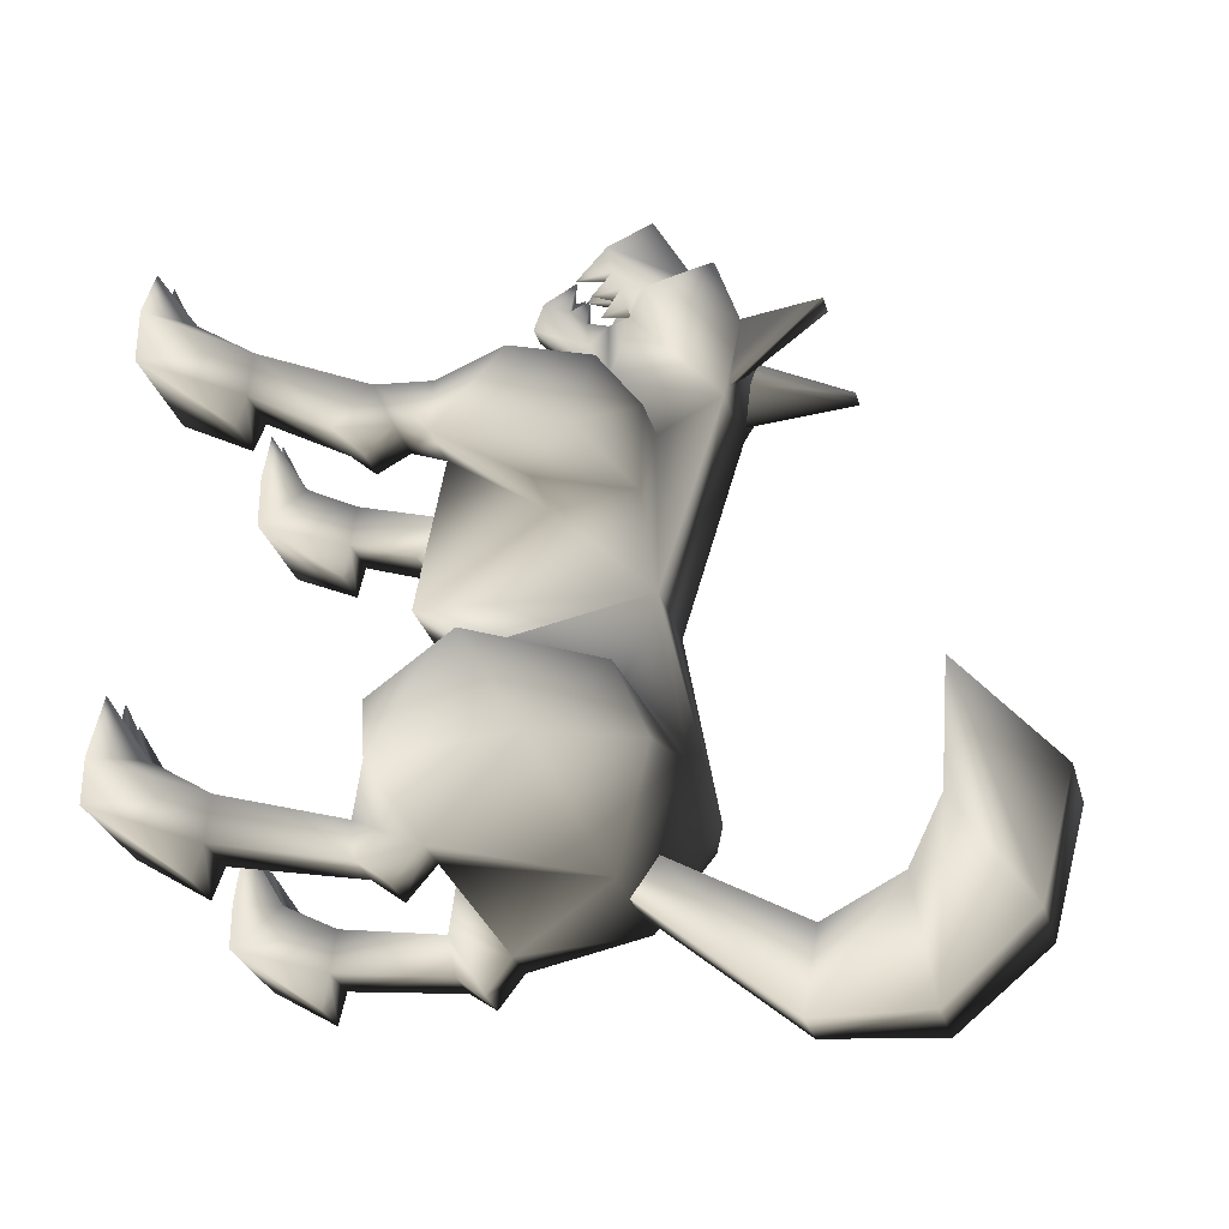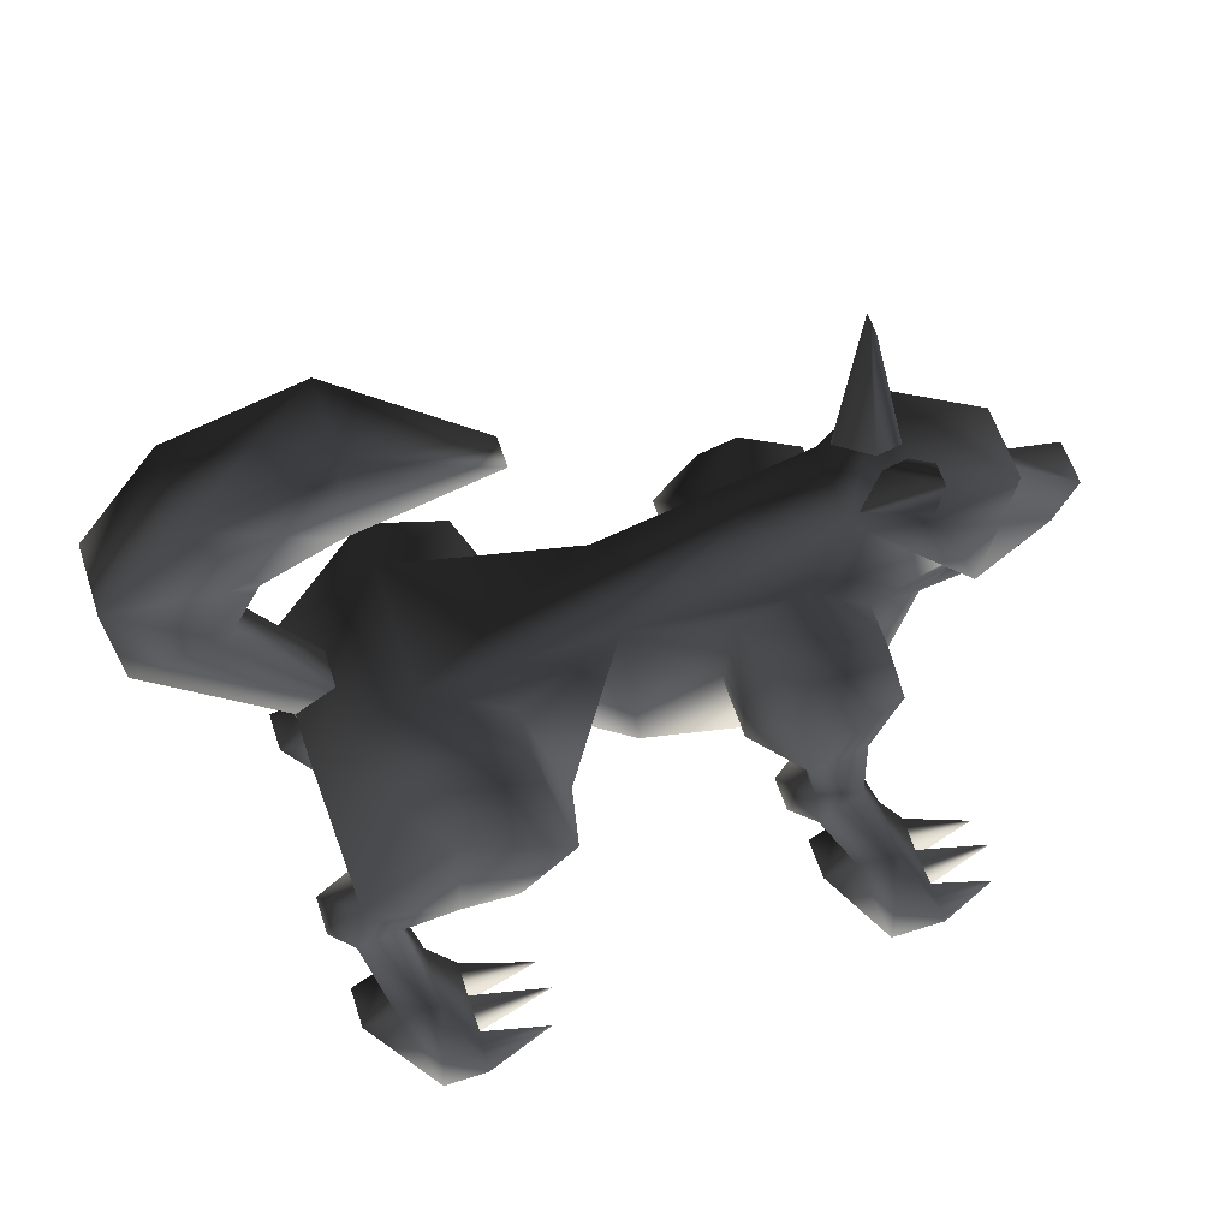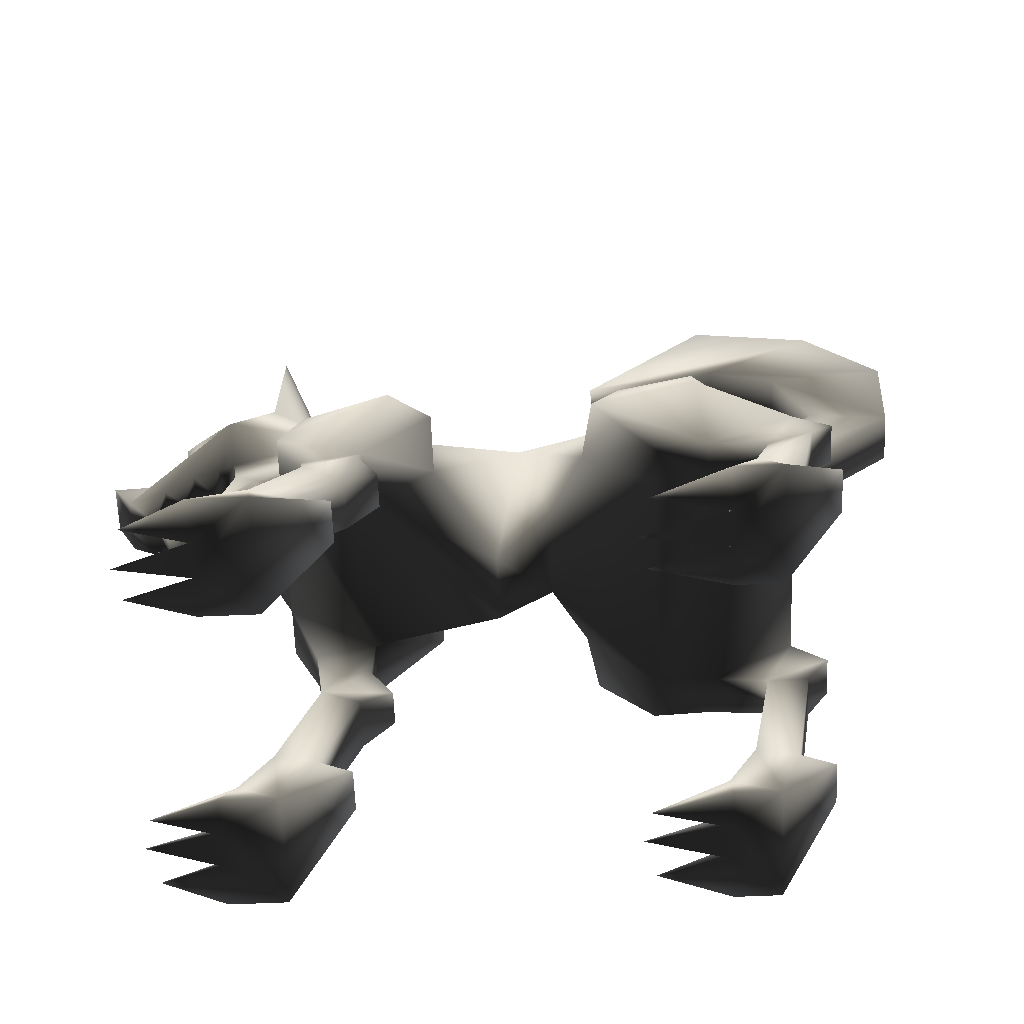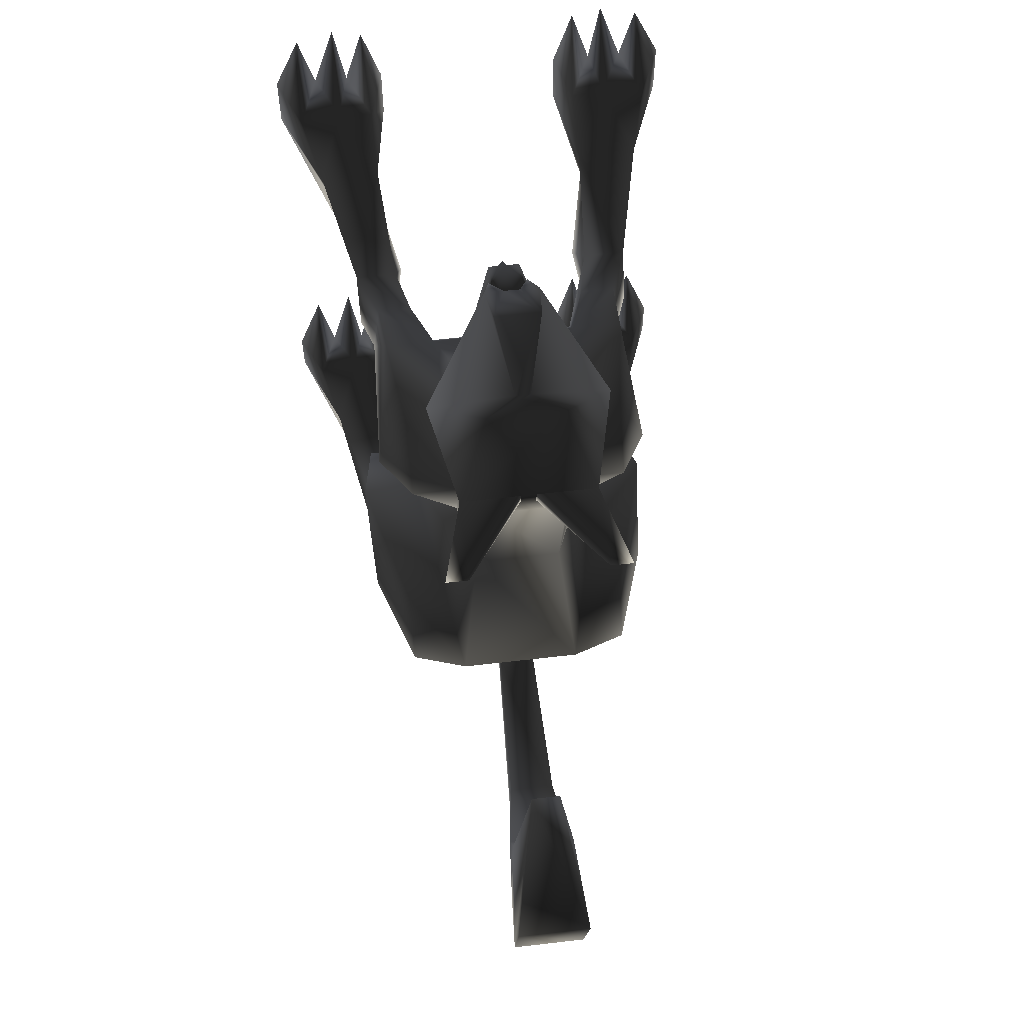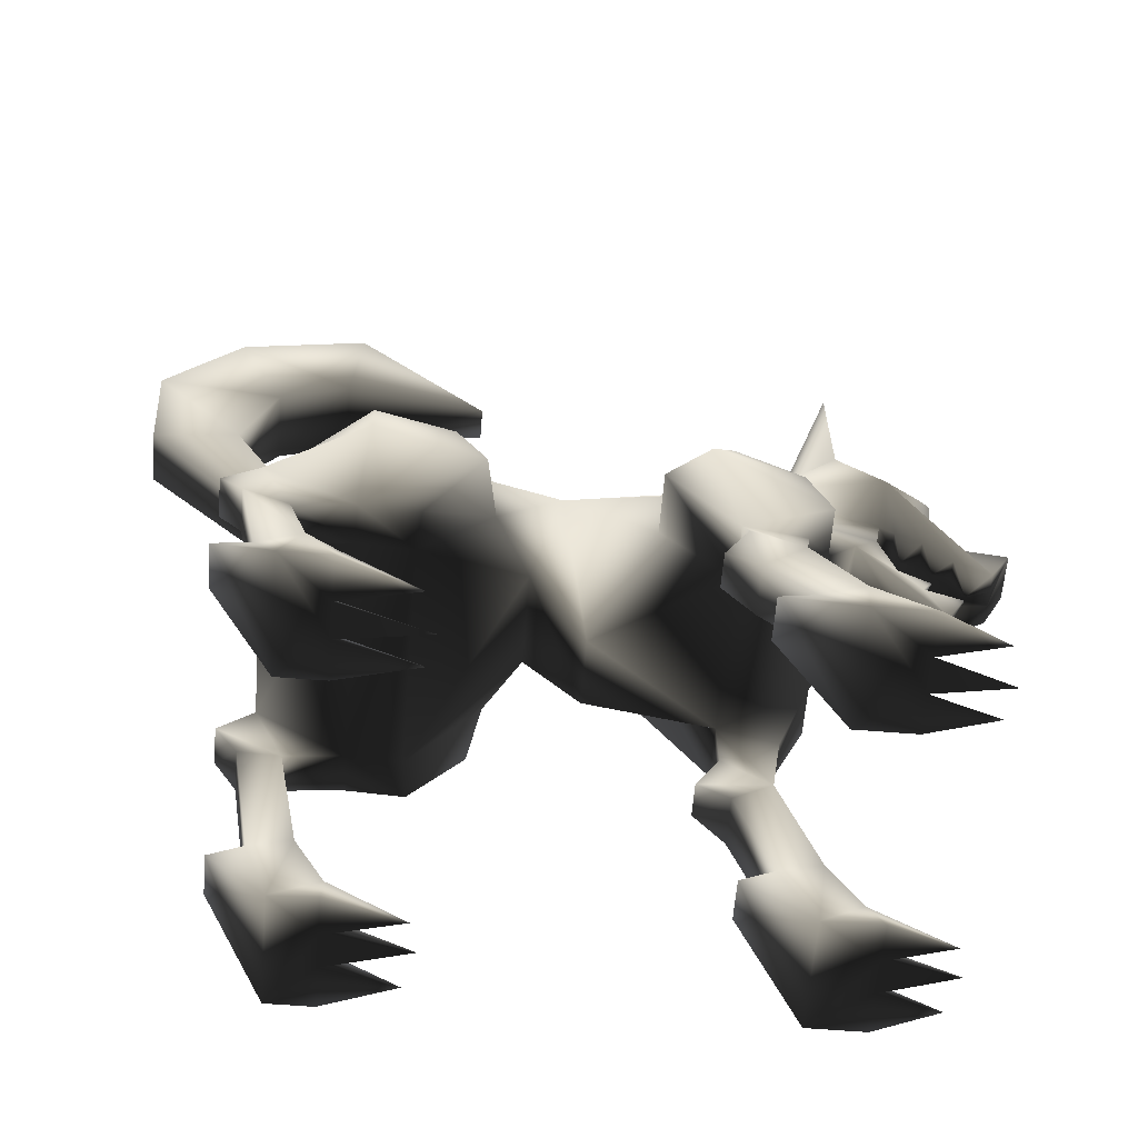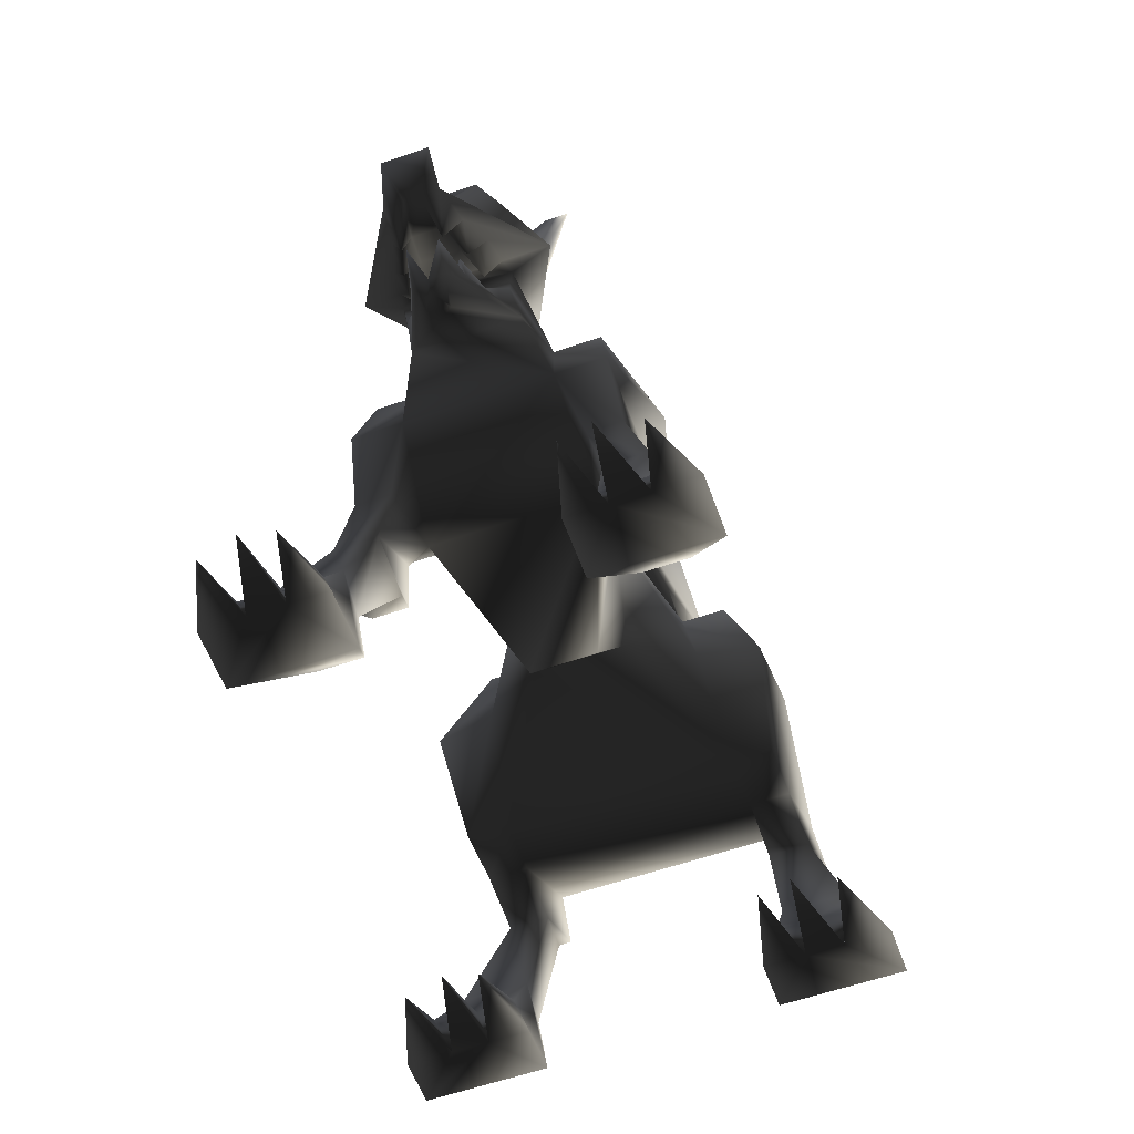
<metadata>
{"format":"obj","ext":"obj","renderer":"f3d","projection":"perspective","resolution":1024,"background":"white","views":[{"elev":-29.7,"azim":105.2,"up":"+Z"},{"elev":59.8,"azim":-108.0,"up":"+Y"},{"elev":-65.5,"azim":92.4,"up":"+Y"},{"elev":58.6,"azim":173.1,"up":"+Z"},{"elev":-61.2,"azim":-94.7,"up":"+Y"},{"elev":-58.6,"azim":19.8,"up":"+Y"}]}
</metadata>
<code>
o 2997
v 18 166 67
v 2 144 69
v 18 144 69
v 24 166 67
v 2 142 63
v 10 139 55
v -18 144 69
v -2 144 69
v -18 166 67
v -24 166 67
v -9 139 55
v -2 142 63
v -5 112 -77
v -7 151 -110
v 6 151 -110
v 5 112 -77
v 5 119 -67
v 6 155 -88
v -7 155 -88
v -5 119 -67
v -9 181 -112
v 9 181 -112
v 9 176 -79
v -9 176 -79
v -10 205 -92
v 11 205 -92
v 9 185 -61
v -9 185 -61
v -10 214 -59
v 11 214 -59
v 4 187 -24
v -4 187 -24
v -24 121 79
v -9 109 97
v -7 107 107
v -2 130 94
v -14 132 90
v -11 138 52
v -14 115 78
v -13 114 82
v -12 112 89
v -8 103 91
v -4 109 97
v -5 98 99
v -2 107 107
v -6 119 113
v 2 130 94
v 10 136 94
v -10 136 94
v 11 138 52
v -12 121 -2
v -16 122 40
v -17 110 57
v -13 109 77
v 14 115 78
v -8 114 82
v -9 106 83
v -5 112 89
v 4 109 97
v 2 107 107
v 7 107 107
v 9 109 97
v 24 121 79
v 6 119 113
v 5 98 99
v 8 103 91
v 12 112 89
v 13 114 82
v 14 132 90
v 5 112 89
v 9 106 83
v 8 114 82
v 13 109 77
v 14 104 71
v 17 110 57
v 6 102 82
v 9 102 82
v 7 97 88
v 4 89 94
v 3 86 87
v -14 104 71
v 19 88 62
v 32 88 62
v 29 110 57
v 16 122 40
v -9 102 82
v -6 102 82
v -19 88 62
v -21 70 38
v 21 70 38
v 24 70 54
v 33 70 54
v 35 70 38
v 37 106 33
v 29 122 40
v 17 118 24
v 12 121 -2
v -17 129 -51
v -21 115 -30
v -27 81 -19
v -12 80 -10
v -8 58 4
v -18 96 21
v -17 118 24
v -29 122 40
v -29 110 57
v -32 88 62
v -55 0 58
v -25 0 58
v -35 0 73
v -44 0 73
v -55 0 73
v -45 27 62
v -43 25 51
v -43 23 42
v -32 23 42
v -30 25 51
v -29 27 62
v -29 12 70
v -25 0 73
v -30 0 90
v -38 11 70
v -38 0 92
v -49 13 70
v -48 0 89
v -38 56 52
v -38 46 41
v -25 46 41
v -27 56 52
v -27 54 33
v -25 62 39
v -24 70 54
v -36 54 33
v -38 62 39
v -35 70 38
v -34 96 21
v 9 58 4
v 18 96 21
v 25 62 39
v 27 56 52
v 38 56 52
v 38 62 39
v 27 54 33
v 25 46 41
v 30 25 51
v 29 27 62
v 45 27 62
v 38 46 41
v 36 54 33
v 43 25 51
v 32 23 42
v 25 0 58
v 29 12 70
v 38 11 70
v 49 13 70
v 55 0 73
v 55 0 58
v -33 70 54
v -37 106 33
v -39 74 -74
v -17 112 -77
v -28 74 -74
v -29 67 -83
v -39 67 -83
v -41 59 -77
v -39 57 -66
v -39 59 -51
v -41 97 -50
v -32 124 -51
v 17 129 -51
v 17 112 -77
v 28 74 -74
v -29 59 -51
v -29 57 -66
v -30 59 -77
v -46 25 -71
v -48 27 -60
v -32 27 -60
v -29 58 -37
v -39 58 -36
v -42 81 -22
v -32 115 -30
v 29 58 -37
v 12 80 -10
v 39 74 -74
v 29 67 -83
v 29 57 -66
v 29 59 -51
v 39 58 -36
v 27 81 -19
v 34 96 21
v 39 59 -51
v 41 97 -50
v 42 81 -22
v 39 57 -66
v 41 59 -77
v 39 67 -83
v 30 59 -77
v 33 25 -71
v 32 27 -60
v 32 124 -51
v 21 115 -30
v 32 115 -30
v 48 27 -60
v 46 25 -71
v 35 23 -80
v 28 0 -64
v 32 12 -52
v 41 11 -52
v 52 13 -52
v 58 0 -52
v 58 0 -64
v 46 23 -80
v 38 0 -52
v 28 0 -52
v 33 0 -32
v 41 0 -30
v 47 0 -52
v 51 0 -33
v -33 25 -71
v -28 0 -64
v -35 23 -80
v -46 23 -80
v -58 0 -64
v -38 0 -52
v -47 0 -52
v -58 0 -52
v -52 13 -52
v -41 11 -52
v -32 12 -52
v -28 0 -52
v -33 0 -32
v -41 0 -30
v -51 0 -33
v -4 89 94
v -3 86 87
v 0 89 94
v -4 98 99
v -7 97 88
v -6 102 91
v -4 102 82
v -3 97 88
v 4 102 82
v 3 97 88
v 6 102 91
v 4 98 99
v 0 86 92
v 35 0 73
v 44 0 73
v 38 0 92
v 30 0 90
v 25 0 73
v 48 0 89
v 43 23 42
f 1 2 3
f 1 3 4
f 1 4 5
f 1 5 2
f 5 4 6
f 6 4 3
f 7 8 9
f 7 9 10
f 7 10 11
f 11 10 12
f 12 10 9
f 12 9 8
f 13 14 15
f 13 15 16
f 16 15 17
f 17 15 18
f 17 18 19
f 17 19 20
f 20 19 13
f 13 19 14
f 14 19 21
f 14 21 22
f 14 22 15
f 15 22 23
f 15 23 18
f 18 23 24
f 18 24 19
f 19 24 21
f 21 24 25
f 21 25 26
f 21 26 22
f 22 26 27
f 22 27 23
f 23 27 28
f 23 28 24
f 24 28 25
f 25 28 29
f 25 29 30
f 25 30 26
f 26 30 31
f 26 31 27
f 27 31 32
f 27 32 28
f 28 32 29
f 29 32 31
f 29 31 30
f 33 34 35
f 33 35 36
f 33 36 37
f 33 37 7
f 33 7 38
f 33 38 39
f 33 39 40
f 33 40 41
f 33 41 34
f 34 41 42
f 34 42 43
f 34 43 44
f 34 44 35
f 35 44 45
f 35 45 46
f 35 46 36
f 36 46 47
f 36 47 48
f 36 48 49
f 36 49 37
f 37 49 7
f 7 49 3
f 7 3 38
f 38 3 50
f 38 50 51
f 38 51 52
f 38 52 53
f 38 53 39
f 39 53 54
f 39 54 55
f 39 55 56
f 39 56 40
f 40 56 57
f 40 57 41
f 41 57 58
f 41 58 42
f 42 58 43
f 43 58 59
f 43 59 60
f 43 60 45
f 43 45 44
f 61 62 63
f 61 63 47
f 61 47 64
f 61 64 60
f 61 60 65
f 61 65 62
f 62 65 59
f 62 59 66
f 62 66 67
f 62 67 63
f 63 67 68
f 63 68 55
f 63 55 50
f 63 50 3
f 63 3 69
f 63 69 47
f 47 69 48
f 48 69 3
f 48 3 49
f 56 58 57
f 58 56 70
f 58 70 59
f 59 70 66
f 66 70 67
f 67 70 71
f 67 71 68
f 68 71 72
f 68 72 55
f 55 72 56
f 56 72 70
f 70 72 71
f 65 60 59
f 73 74 75
f 73 75 55
f 73 55 54
f 73 54 76
f 73 76 77
f 73 77 74
f 74 77 78
f 74 78 79
f 74 79 80
f 74 80 81
f 74 81 82
f 74 82 75
f 75 82 83
f 75 83 84
f 75 84 85
f 75 85 50
f 75 50 55
f 53 81 54
f 54 81 86
f 54 86 87
f 54 87 76
f 82 81 88
f 82 88 89
f 82 89 90
f 82 90 91
f 82 91 92
f 82 92 83
f 83 92 93
f 83 93 94
f 83 94 84
f 84 94 95
f 84 95 85
f 85 95 96
f 85 96 97
f 85 97 50
f 50 97 51
f 51 97 98
f 51 98 99
f 51 99 100
f 51 100 101
f 51 101 51
f 51 101 102
f 51 102 103
f 51 103 104
f 51 104 52
f 52 104 105
f 52 105 106
f 52 106 53
f 53 106 107
f 53 107 88
f 53 88 81
f 108 109 110
f 108 110 111
f 108 111 112
f 108 112 113
f 108 113 114
f 108 114 115
f 108 115 109
f 109 115 116
f 109 116 117
f 109 117 118
f 109 118 119
f 109 119 120
f 109 120 110
f 110 120 121
f 110 121 119
f 110 119 122
f 110 122 123
f 110 123 111
f 110 111 122
f 122 111 123
f 111 122 124
f 111 124 125
f 111 125 112
f 111 112 124
f 124 112 125
f 112 124 113
f 113 124 122
f 113 122 118
f 113 118 126
f 113 126 127
f 113 127 114
f 114 127 128
f 114 128 117
f 114 117 115
f 115 117 116
f 122 119 118
f 120 119 121
f 119 120 110
f 129 118 117
f 129 117 128
f 129 128 130
f 129 130 131
f 129 131 89
f 129 89 132
f 129 132 126
f 129 126 118
f 130 133 134
f 130 134 131
f 131 134 135
f 131 135 89
f 89 135 136
f 89 136 103
f 89 103 102
f 89 102 90
f 90 102 137
f 90 137 138
f 90 138 93
f 90 93 139
f 90 139 140
f 90 140 91
f 91 140 141
f 91 141 92
f 92 141 93
f 93 141 142
f 93 142 139
f 139 142 143
f 139 143 140
f 140 143 144
f 140 144 145
f 140 145 146
f 140 146 141
f 141 146 147
f 141 147 148
f 141 148 142
f 142 148 149
f 142 149 143
f 143 149 144
f 144 149 148
f 144 148 150
f 144 150 145
f 145 150 151
f 145 151 152
f 145 152 146
f 146 152 153
f 146 153 154
f 146 154 147
f 147 154 155
f 147 155 156
f 147 156 157
f 147 157 150
f 147 150 148
f 128 127 133
f 128 133 130
f 134 133 127
f 134 127 126
f 134 126 135
f 135 126 158
f 135 158 107
f 135 107 159
f 135 159 136
f 136 159 104
f 136 104 103
f 160 161 162
f 160 162 163
f 160 163 164
f 160 164 165
f 160 165 166
f 160 166 167
f 160 167 168
f 160 168 161
f 161 168 169
f 161 169 98
f 161 98 170
f 161 170 171
f 161 171 162
f 162 171 172
f 162 172 173
f 162 173 174
f 162 174 163
f 163 174 175
f 163 175 164
f 164 175 165
f 165 175 176
f 165 176 177
f 165 177 166
f 166 177 178
f 166 178 174
f 166 174 173
f 166 173 167
f 167 173 179
f 167 179 180
f 167 180 181
f 167 181 168
f 168 181 182
f 168 182 169
f 169 182 98
f 98 182 99
f 99 182 181
f 99 181 100
f 100 181 180
f 100 180 179
f 100 179 101
f 101 179 183
f 101 183 184
f 101 184 137
f 101 137 102
f 172 171 185
f 172 185 186
f 172 186 187
f 172 187 188
f 172 188 173
f 173 188 179
f 179 188 183
f 183 188 189
f 183 189 190
f 183 190 184
f 184 190 97
f 184 97 97
f 184 97 137
f 137 97 138
f 138 97 96
f 138 96 191
f 138 191 93
f 93 191 94
f 94 191 96
f 94 96 95
f 192 185 193
f 192 193 194
f 192 194 189
f 192 189 188
f 192 188 195
f 192 195 185
f 185 195 196
f 185 196 197
f 185 197 186
f 186 197 198
f 186 198 187
f 187 198 199
f 187 199 200
f 187 200 195
f 187 195 188
f 171 170 201
f 171 201 193
f 171 193 185
f 170 202 203
f 170 203 201
f 201 203 193
f 193 203 194
f 194 203 202
f 194 202 190
f 194 190 189
f 195 200 204
f 195 204 196
f 196 204 205
f 196 205 198
f 196 198 197
f 198 205 199
f 199 205 206
f 199 206 207
f 199 207 200
f 200 207 208
f 200 208 209
f 200 209 204
f 204 209 210
f 204 210 211
f 204 211 212
f 204 212 205
f 205 212 213
f 205 213 206
f 206 213 212
f 206 212 207
f 207 212 214
f 207 214 215
f 207 215 208
f 208 215 216
f 208 216 214
f 208 214 209
f 209 214 217
f 209 217 218
f 209 218 210
f 210 218 219
f 210 219 211
f 210 211 218
f 218 211 219
f 211 218 212
f 212 218 214
f 214 218 217
f 218 214 209
f 220 175 174
f 220 174 178
f 220 178 221
f 220 221 222
f 220 222 223
f 220 223 176
f 220 176 175
f 216 215 214
f 214 215 208
f 224 177 176
f 224 176 223
f 224 223 221
f 224 221 225
f 224 225 226
f 224 226 227
f 224 227 177
f 177 227 228
f 177 228 229
f 177 229 178
f 178 229 230
f 178 230 221
f 221 230 231
f 221 231 225
f 225 231 232
f 225 232 230
f 225 230 229
f 225 229 233
f 225 233 226
f 225 226 229
f 229 226 233
f 226 229 228
f 226 228 234
f 226 234 227
f 226 227 228
f 228 227 234
f 223 222 221
f 231 230 232
f 230 231 225
f 97 202 170
f 97 170 98
f 97 190 202
f 60 64 46
f 60 46 45
f 64 47 46
f 235 81 236
f 235 236 237
f 235 237 238
f 235 238 239
f 235 239 81
f 81 239 86
f 86 239 240
f 86 240 241
f 241 240 242
f 241 242 243
f 243 242 244
f 243 244 245
f 243 245 77
f 77 245 78
f 78 245 244
f 78 244 246
f 78 246 79
f 79 246 237
f 79 237 80
f 80 237 247
f 80 247 236
f 80 236 81
f 236 247 237
f 244 242 237
f 244 237 246
f 238 237 242
f 238 242 239
f 239 242 240
f 248 152 157
f 248 157 249
f 248 249 250
f 248 250 154
f 248 154 153
f 248 153 251
f 248 251 252
f 248 252 152
f 152 252 153
f 153 252 251
f 252 153 248
f 156 249 157
f 249 156 253
f 249 253 155
f 249 155 154
f 249 154 250
f 154 249 248
f 253 156 155
f 155 156 249
f 157 152 151
f 157 151 254
f 157 254 150
f 150 254 151
f 88 107 158
f 88 158 132
f 88 132 89
f 132 158 126
f 159 105 104
f 105 159 106
f 106 159 107

</code>
